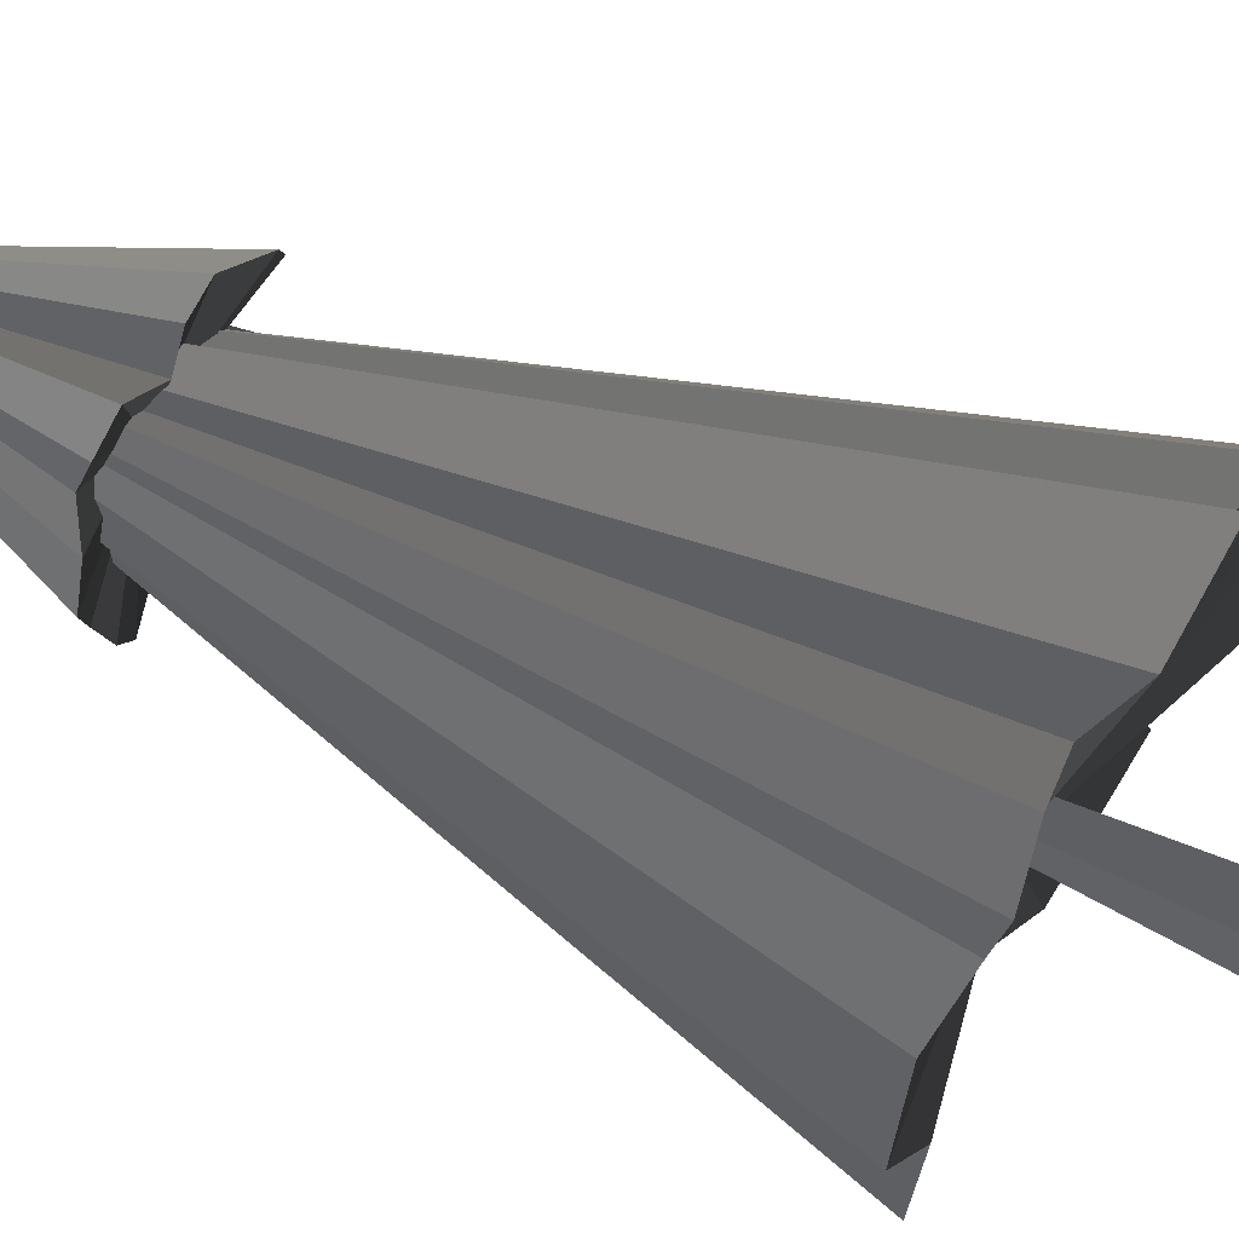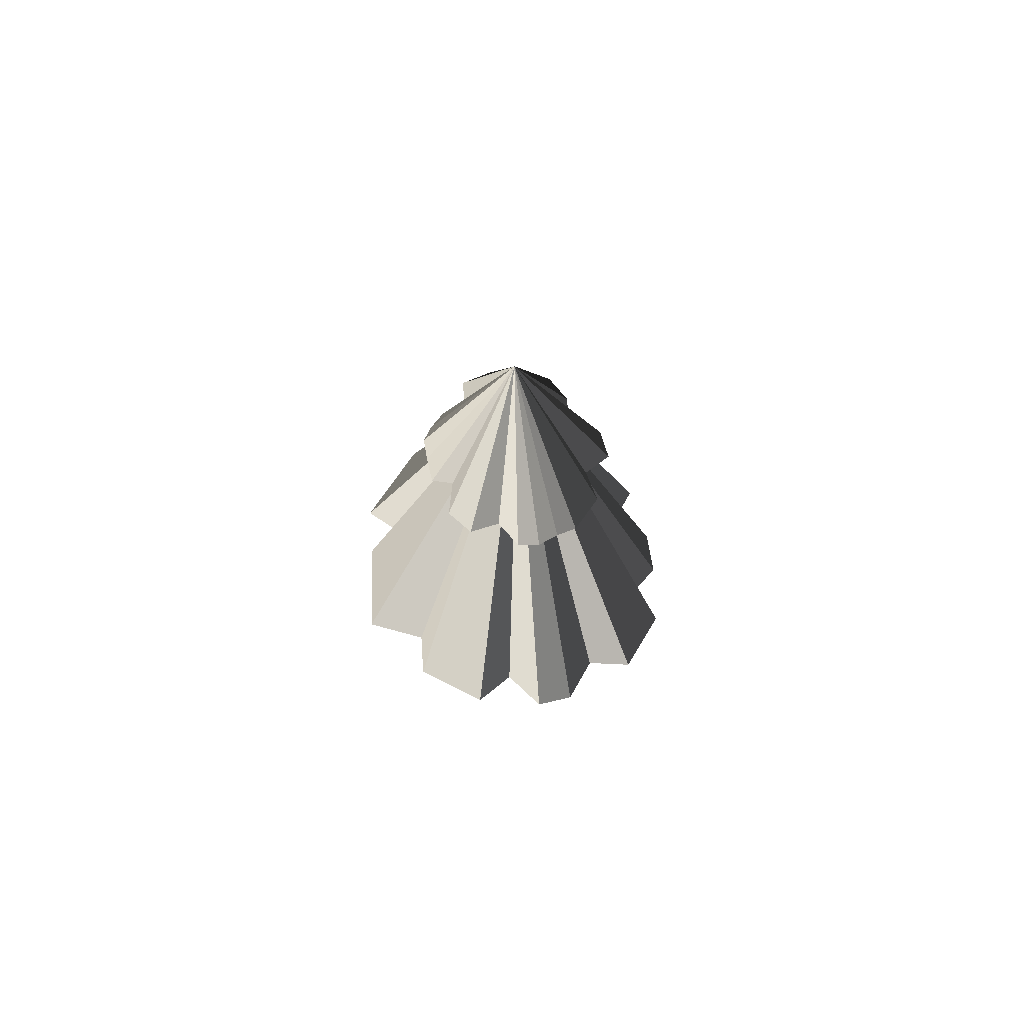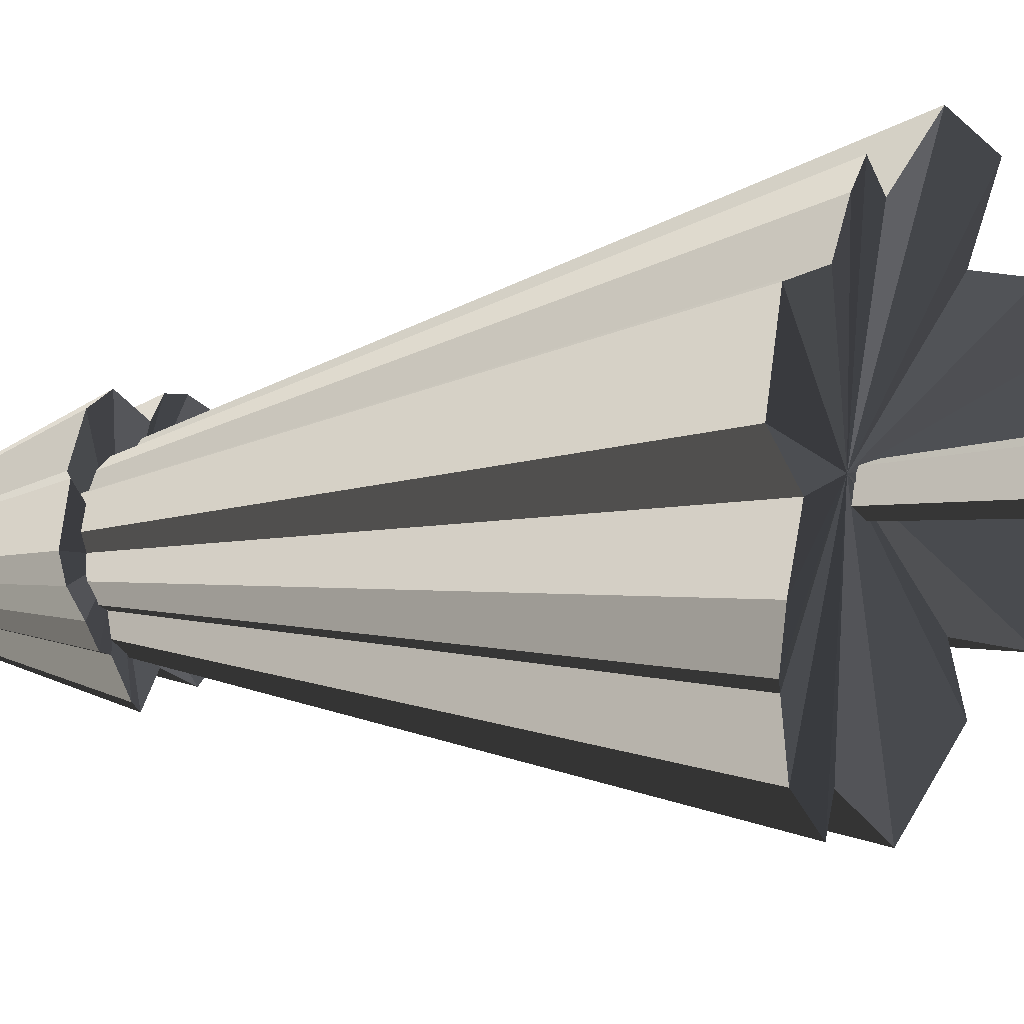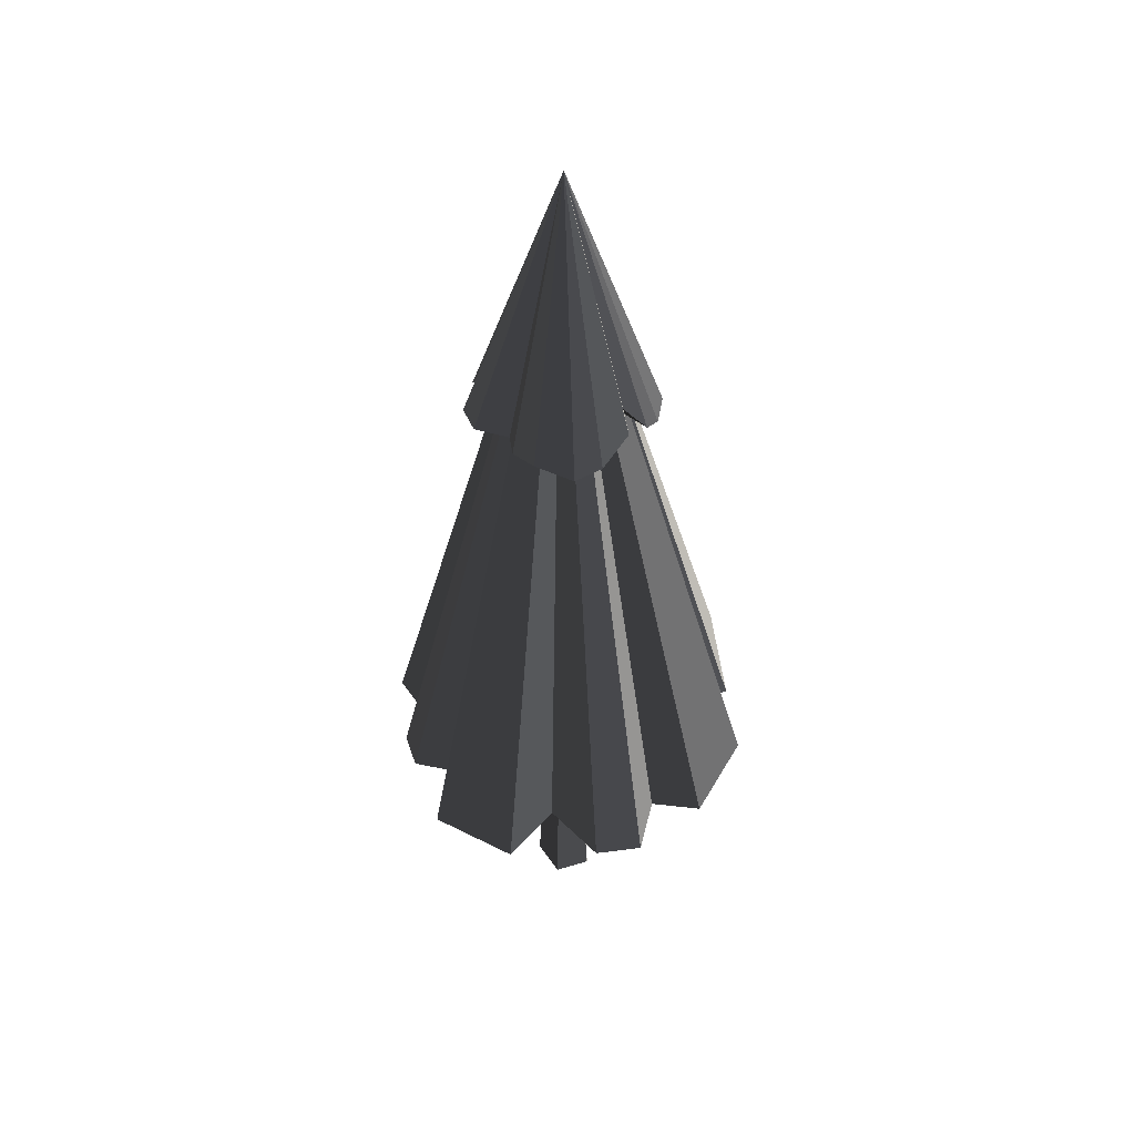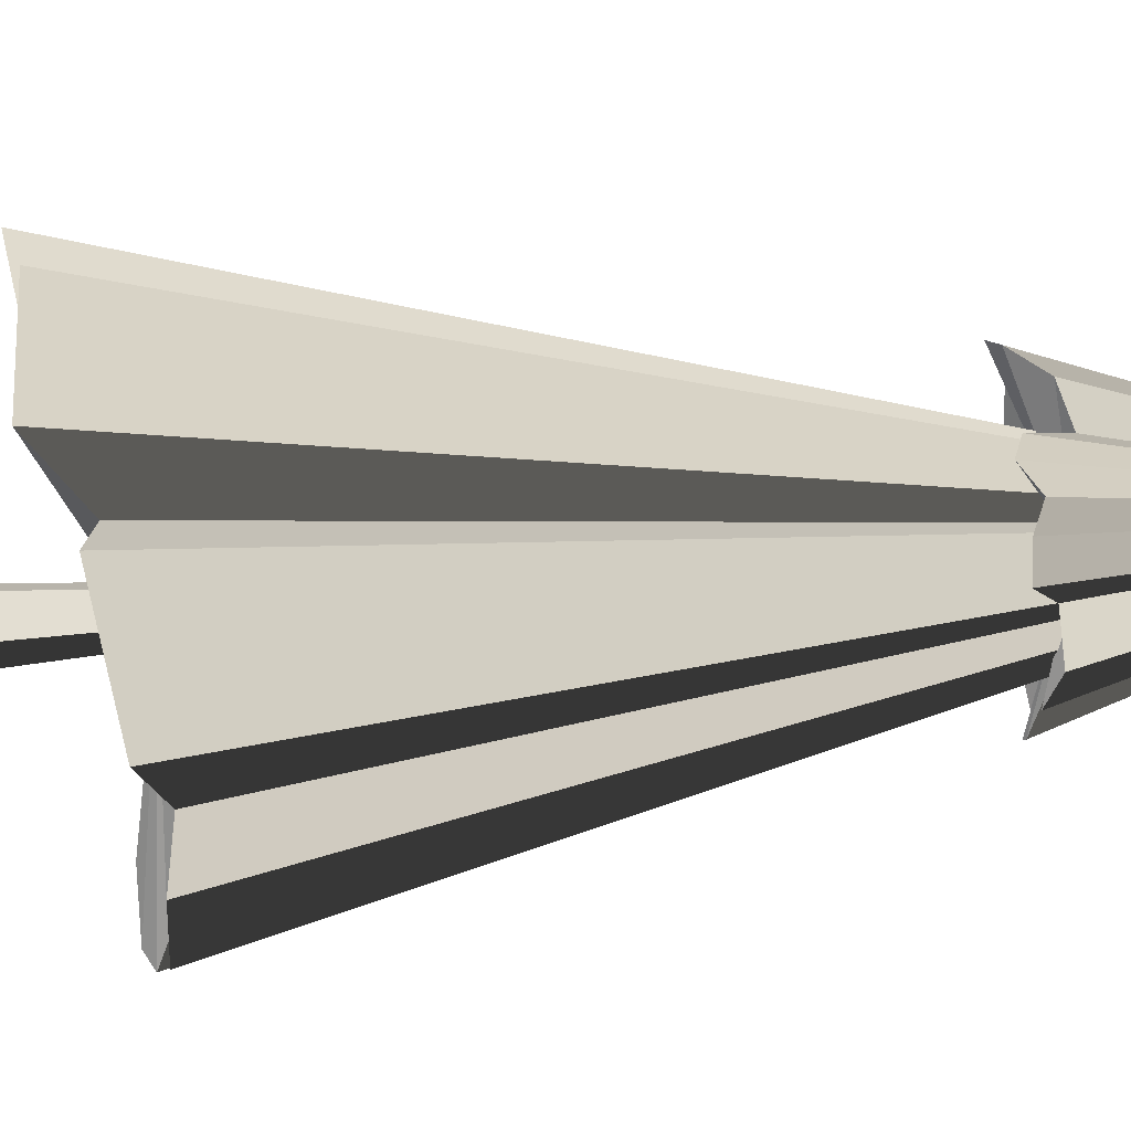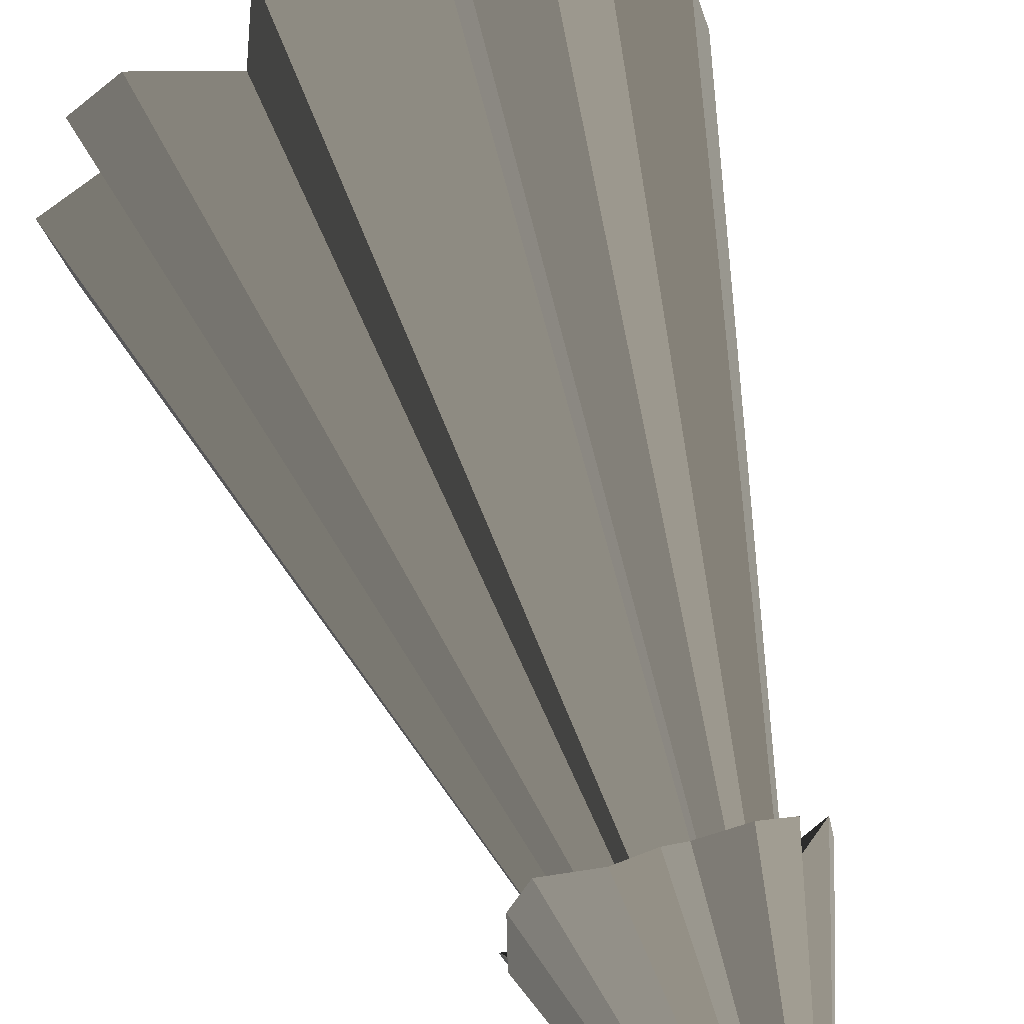
<metadata>
{"format":"obj","ext":"obj","renderer":"f3d","projection":"perspective","resolution":1024,"background":"white","views":[{"elev":52.1,"azim":-60.5,"up":"+Z"},{"elev":73.0,"azim":-138.3,"up":"+Y"},{"elev":-8.3,"azim":-62.5,"up":"+Z"},{"elev":45.6,"azim":35.8,"up":"+Y"},{"elev":-45.8,"azim":96.3,"up":"+Z"},{"elev":71.1,"azim":161.5,"up":"+Z"}]}
</metadata>
<code>
v  -2.628 281.8 -2.006
v  23.23 205.5 -5.412
v  23.33 204 -10.61
v  21.17 207.7 -15.99
v  17.14 205.6 -19.25
v  11.38 205 -23.22
v  5.402 208.5 -20.52
v  -0.0678 208.7 -28.21
v  -8.022 205.2 -27.45
v  -12.71 206.2 -20.26
v  -20.73 203.2 -20.63
v  -25.42 202.8 -16.34
v  -27.86 204.8 -10.98
v  -30.5 204.5 -5.728
v  -29.15 203.4 5.757
v  -22.13 208.8 8.309
v  -23.09 204.8 17.82
v  -16.01 204.4 22.1
v  -6.625 203.3 18.16
v  -1.55 204 23.58
v  6.726 204.6 24.74
v  17.32 201.8 20.76
v  22 204 14.15
v  23.96 210.6 4.612
v  18.21 212.9 -0.834
v  -1.862 212.4 -2.585
v  -4.053 271.7 -2.354
v  56.37 73.5 7.784
v  52.66 74.26 -20.23
v  33.72 82.2 -19.2
v  40.29 81.72 -31.74
v  20.69 86.31 -52.48
v  3.555 88.78 -44.54
v  -4.926 86.7 -53.01
v  -26.36 83.08 -46.63
v  -28.56 83.34 -33.47
v  -42.39 77.45 -32.98
v  -48.57 73.46 -22.9
v  -45.41 72.15 -8.371
v  -56.37 72.97 0.2741
v  -52.62 71.9 20.34
v  -39.5 70.11 25.07
v  -39.4 67.12 35.04
v  -29.37 68.81 42.71
v  -16.38 71.17 39.31
v  -12.65 63.35 53.01
v  15.24 65.03 51.4
v  19.54 72.56 35.36
v  37.56 67.41 36.85
v  47.52 67.37 27.09
v  41.92 70.36 12.77
v  -8.503 81.11 0.6179
v  1.679 0 -9.232
v  -0.6221 89.9 -5.079
v  2.262 89.36 -0.983
v  8.698 0.0001 0.4741
v  -9.446 0 -6.881
v  -5.609 89.69 -3.614
v  -8.522 0.0001 4.744
v  -5.653 89.05 1.668
v  2.485 0.0001 9.412
v  -0.6539 88.86 3.16
g Forest_A_FirTree_23
f 1 2 3
f 1 3 4
f 1 4 5
f 1 5 6
f 1 6 7
f 1 7 8
f 1 8 9
f 1 9 10
f 1 10 11
f 1 11 12
f 1 12 13
f 1 13 14
f 1 14 15
f 1 15 16
f 1 16 17
f 1 17 18
f 1 18 19
f 1 19 20
f 1 20 21
f 1 21 22
f 1 22 23
f 1 23 24
f 1 24 25
f 1 25 2
f 3 2 26
f 4 3 26
f 5 4 26
f 6 5 26
f 7 6 26
f 8 7 26
f 9 8 26
f 10 9 26
f 11 10 26
f 12 11 26
f 13 12 26
f 14 13 26
f 15 14 26
f 16 15 26
f 17 16 26
f 18 17 26
f 19 18 26
f 20 19 26
f 21 20 26
f 22 21 26
f 23 22 26
f 24 23 26
f 25 24 26
f 2 25 26
f 27 28 29
f 27 29 30
f 27 30 31
f 27 31 32
f 27 32 33
f 27 33 34
f 27 34 35
f 27 35 36
f 27 36 37
f 27 37 38
f 27 38 39
f 27 39 40
f 27 40 41
f 27 41 42
f 27 42 43
f 27 43 44
f 27 44 45
f 27 45 46
f 27 46 47
f 27 47 48
f 27 48 49
f 27 49 50
f 27 50 51
f 27 51 28
f 29 28 52
f 30 29 52
f 31 30 52
f 32 31 52
f 33 32 52
f 34 33 52
f 35 34 52
f 36 35 52
f 37 36 52
f 38 37 52
f 39 38 52
f 40 39 52
f 41 40 52
f 42 41 52
f 43 42 52
f 44 43 52
f 45 44 52
f 46 45 52
f 47 46 52
f 48 47 52
f 49 48 52
f 50 49 52
f 51 50 52
f 28 51 52
f 53 54 55 56
f 57 58 54 53
f 59 60 58 57
f 61 62 60 59
f 56 55 62 61

</code>
